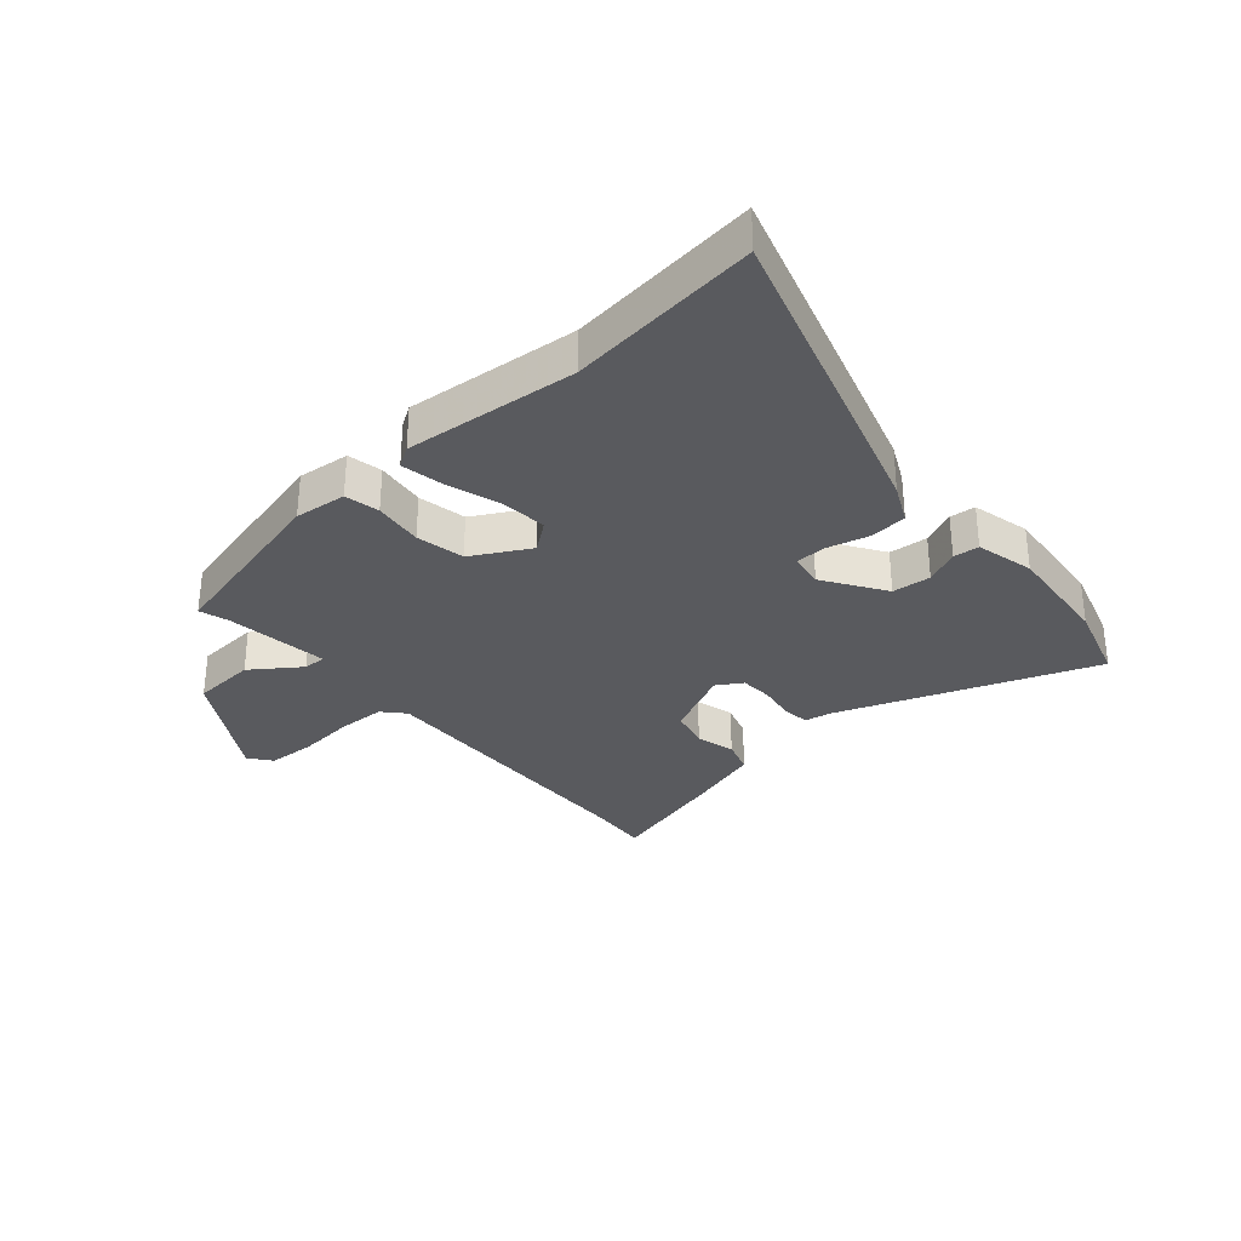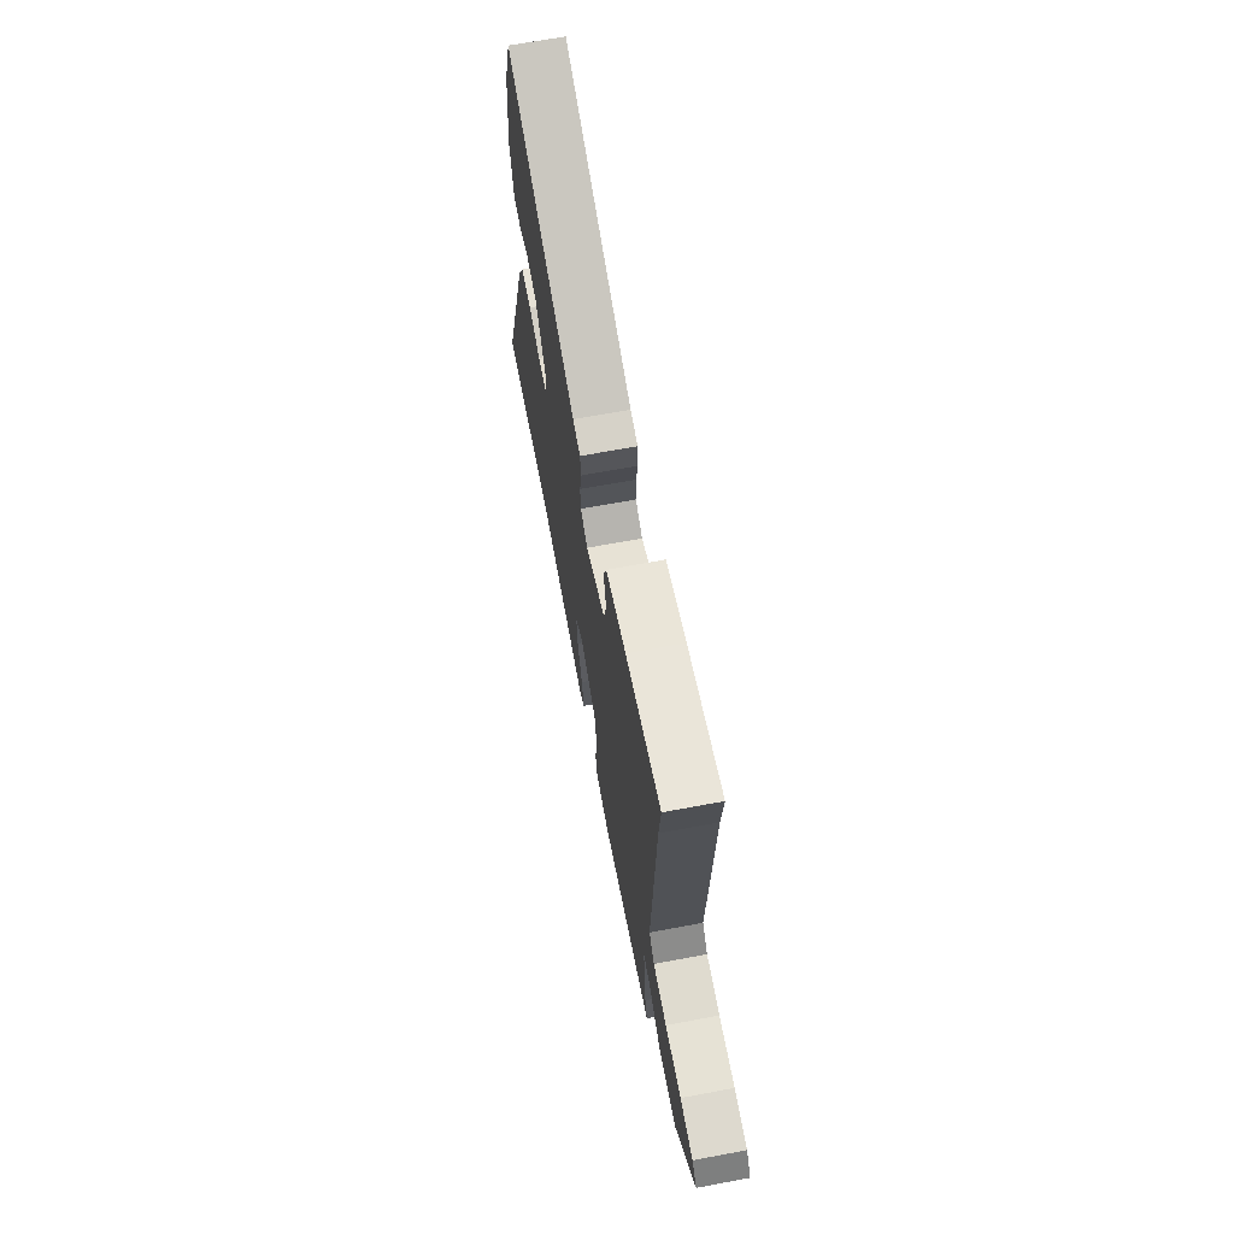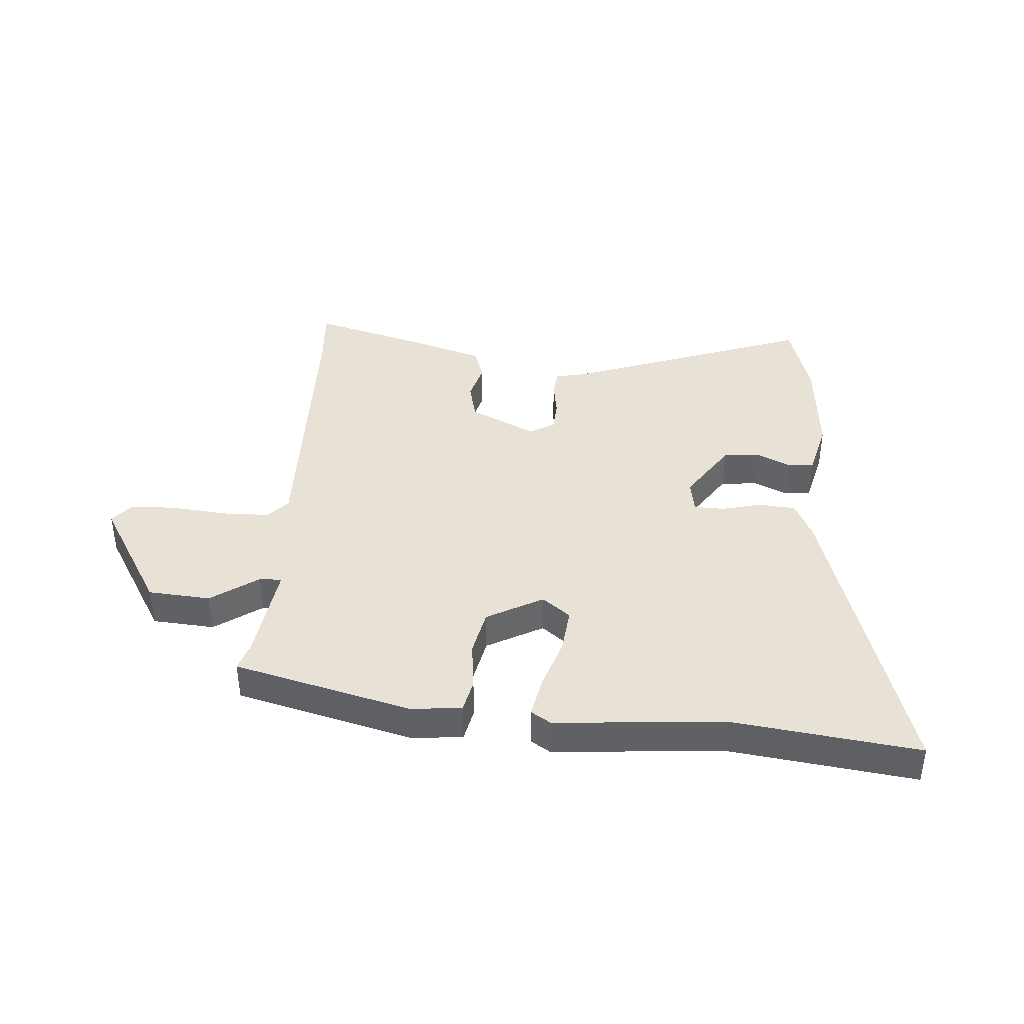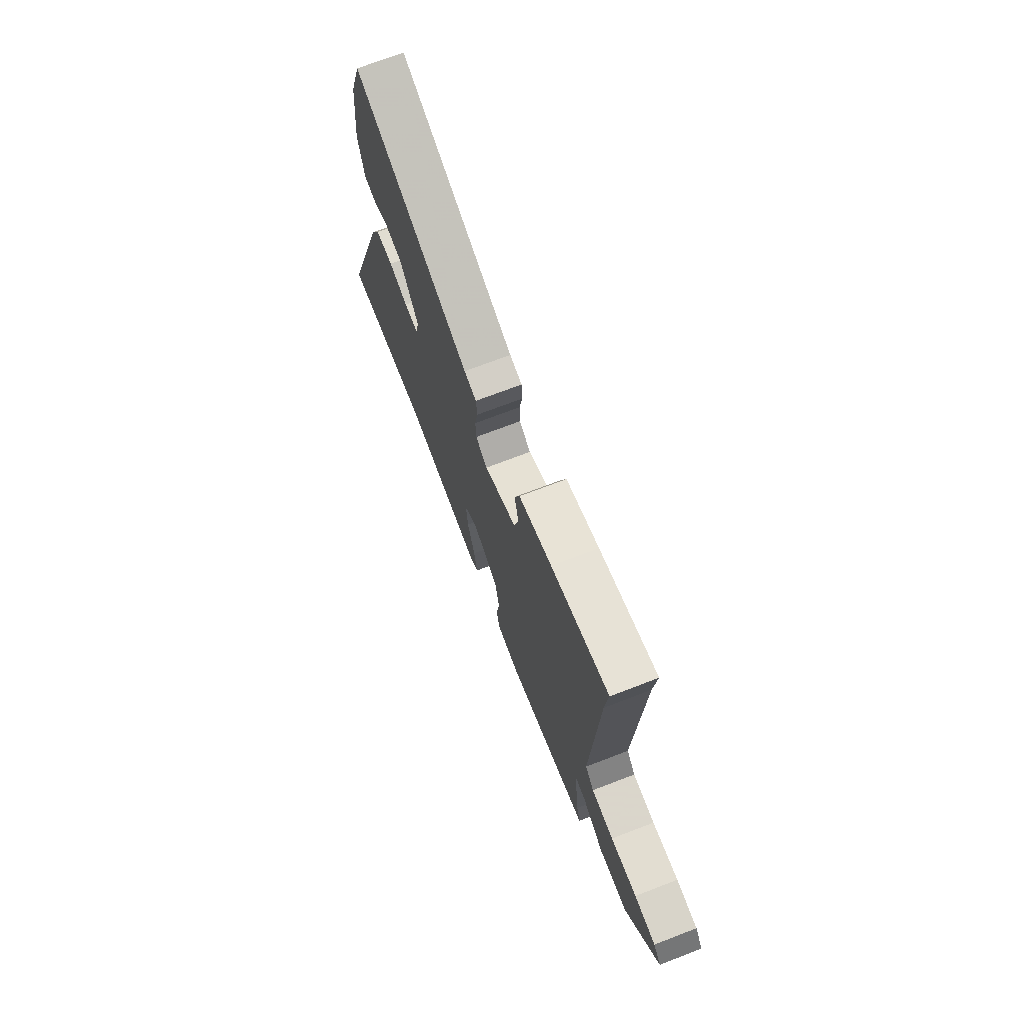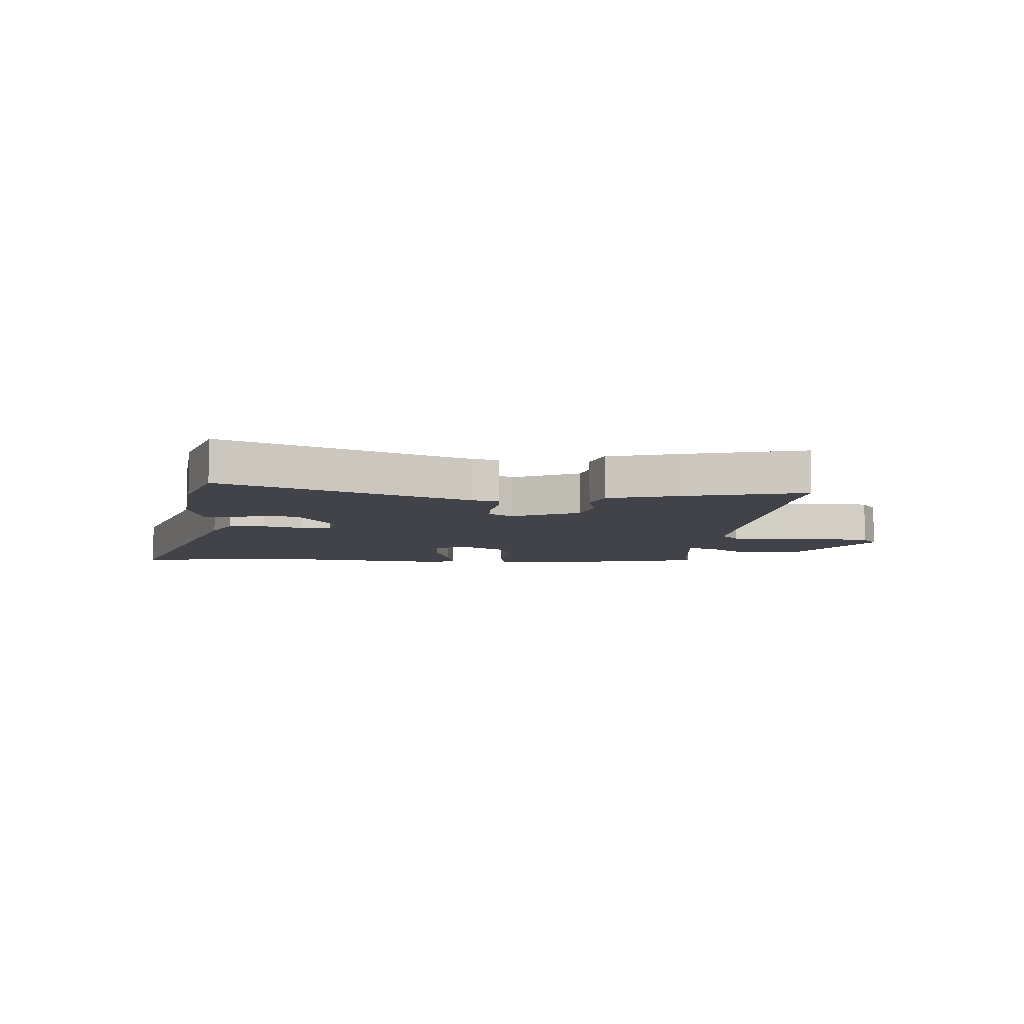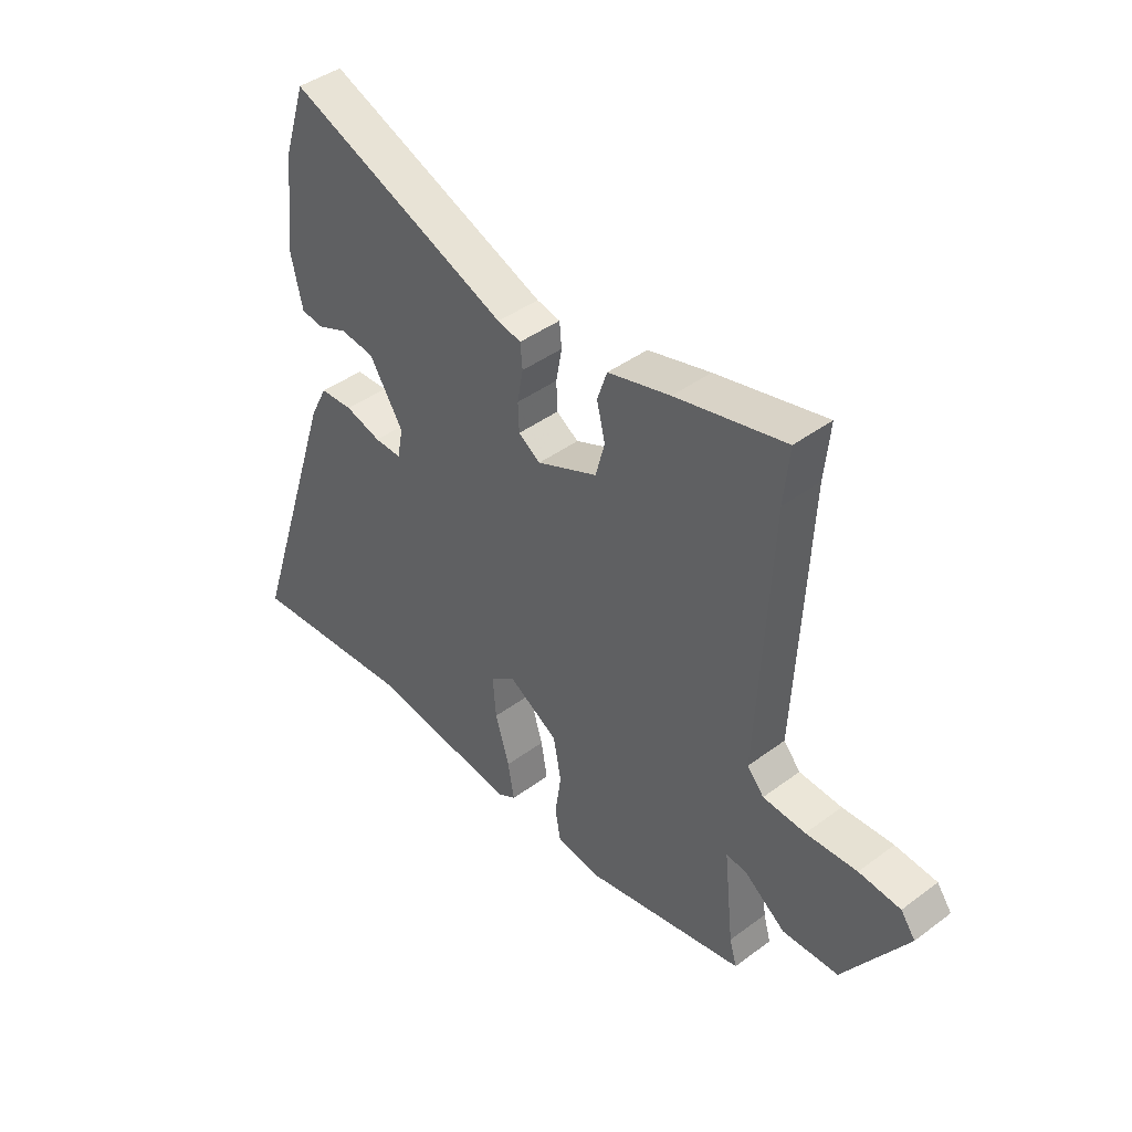
<metadata>
{"format":"obj","ext":"obj","renderer":"f3d","projection":"perspective","resolution":1024,"background":"white","views":[{"elev":-31.5,"azim":-137.9,"up":"+Y"},{"elev":67.7,"azim":79.4,"up":"+Z"},{"elev":40.1,"azim":-174.2,"up":"+Y"},{"elev":71.7,"azim":69.0,"up":"+Z"},{"elev":-7.6,"azim":-4.4,"up":"+Y"},{"elev":43.1,"azim":48.7,"up":"+Z"}]}
</metadata>
<code>
v -0.35 0.07 -0.485
v -0.67 0.07 -0.517
v -0.498 0.07 0.01
v -0.465 0.07 0.075
v -0.402 0.07 0.079
v -0.333 0.07 0.06
v -0.281 0.07 0.06
v -0.27 0.07 0.118
v -0.335 0.07 0.221
v -0.4 0.07 0.228
v -0.458 0.07 0.203
v -0.501 0.07 0.208
v -0.523 0.07 0.306
v -0.503 0.07 0.489
v -0.46 0.07 0.622
v -0.037 0.07 0.456
v 0.008 0.07 0.447
v 0.012 0.07 0.401
v 0.001 0.07 0.339
v 0.003 0.07 0.285
v 0.045 0.07 0.258
v 0.161 0.07 0.311
v 0.178 0.07 0.377
v 0.162 0.07 0.443
v 0.181 0.07 0.499
v 0.3 0.07 0.533
v 0.508 0.07 0.585
v 0.498 0.07 0.481
v 0.475 0.07 -0.006
v 0.507 0.07 -0.043
v 0.588 0.07 -0.047
v 0.685 0.07 -0.04
v 0.764 0.07 -0.046
v 0.792 0.07 -0.084
v 0.672 0.07 -0.273
v 0.565 0.07 -0.278
v 0.485 0.07 -0.219
v 0.447 0.07 -0.217
v 0.466 0.07 -0.391
v 0.48 0.07 -0.44
v 0.174 0.07 -0.509
v 0.087 0.07 -0.498
v 0.076 0.07 -0.44
v 0.088 0.07 -0.357
v 0.073 0.07 -0.276
v -0.022 0.07 -0.221
v -0.071 0.07 -0.257
v -0.065 0.07 -0.336
v -0.038 0.07 -0.426
v -0.026 0.07 -0.496
v -0.061 0.07 -0.517
v -0.35 0 -0.485
v -0.67 0 -0.517
v -0.498 0 0.01
v -0.465 0 0.075
v -0.402 0 0.079
v -0.333 0 0.06
v -0.281 0 0.06
v -0.27 0 0.118
v -0.335 0 0.221
v -0.4 0 0.228
v -0.458 0 0.203
v -0.501 0 0.208
v -0.523 0 0.306
v -0.503 0 0.489
v -0.46 0 0.622
v -0.037 0 0.456
v 0.008 0 0.447
v 0.012 0 0.401
v 0.001 0 0.339
v 0.003 0 0.285
v 0.045 0 0.258
v 0.161 0 0.311
v 0.178 0 0.377
v 0.162 0 0.443
v 0.181 0 0.499
v 0.3 0 0.533
v 0.508 0 0.585
v 0.498 0 0.481
v 0.475 0 -0.006
v 0.507 0 -0.043
v 0.588 0 -0.047
v 0.685 0 -0.04
v 0.764 0 -0.046
v 0.792 0 -0.084
v 0.672 0 -0.273
v 0.565 0 -0.278
v 0.485 0 -0.219
v 0.447 0 -0.217
v 0.466 0 -0.391
v 0.48 0 -0.44
v 0.174 0 -0.509
v 0.087 0 -0.498
v 0.076 0 -0.44
v 0.088 0 -0.357
v 0.073 0 -0.276
v -0.022 0 -0.221
v -0.071 0 -0.257
v -0.065 0 -0.336
v -0.038 0 -0.426
v -0.026 0 -0.496
v -0.061 0 -0.517
f 48 49 50 51
f 47 48 51 1
f 41 42 43 44
f 39 40 41 44
f 38 39 44 45
f 34 35 36 37
f 34 37 38
f 31 32 33 34
f 30 31 34 38
f 29 30 38 45
f 25 26 27 28
f 23 24 25 28
f 22 23 28 29
f 21 22 29 45
f 16 17 18 19
f 16 19 20
f 15 16 20
f 14 15 20
f 10 11 12 13
f 9 10 13 14
f 8 9 14 20
f 3 4 5 6
f 3 6 7
f 47 1 2 3
f 46 47 3 7
f 20 21 45 46
f 7 8 20 46
f 102 101 100 99
f 52 102 99 98
f 95 94 93 92
f 95 92 91 90
f 96 95 90 89
f 88 87 86 85
f 89 88 85
f 85 84 83 82
f 89 85 82 81
f 96 89 81 80
f 79 78 77 76
f 79 76 75 74
f 80 79 74 73
f 96 80 73 72
f 70 69 68 67
f 71 70 67
f 71 67 66
f 71 66 65
f 64 63 62 61
f 65 64 61 60
f 71 65 60 59
f 57 56 55 54
f 58 57 54
f 54 53 52 98
f 58 54 98 97
f 97 96 72 71
f 97 71 59 58
f 1 52 53 2
f 2 53 54 3
f 3 54 55 4
f 4 55 56 5
f 5 56 57 6
f 6 57 58 7
f 7 58 59 8
f 8 59 60 9
f 9 60 61 10
f 10 61 62 11
f 11 62 63 12
f 12 63 64 13
f 13 64 65 14
f 14 65 66 15
f 15 66 67 16
f 16 67 68 17
f 17 68 69 18
f 18 69 70 19
f 19 70 71 20
f 20 71 72 21
f 21 72 73 22
f 22 73 74 23
f 23 74 75 24
f 24 75 76 25
f 25 76 77 26
f 26 77 78 27
f 27 78 79 28
f 28 79 80 29
f 29 80 81 30
f 30 81 82 31
f 31 82 83 32
f 32 83 84 33
f 33 84 85 34
f 34 85 86 35
f 35 86 87 36
f 36 87 88 37
f 37 88 89 38
f 38 89 90 39
f 39 90 91 40
f 40 91 92 41
f 41 92 93 42
f 42 93 94 43
f 43 94 95 44
f 44 95 96 45
f 45 96 97 46
f 46 97 98 47
f 47 98 99 48
f 48 99 100 49
f 49 100 101 50
f 50 101 102 51
f 51 102 52 1

</code>
